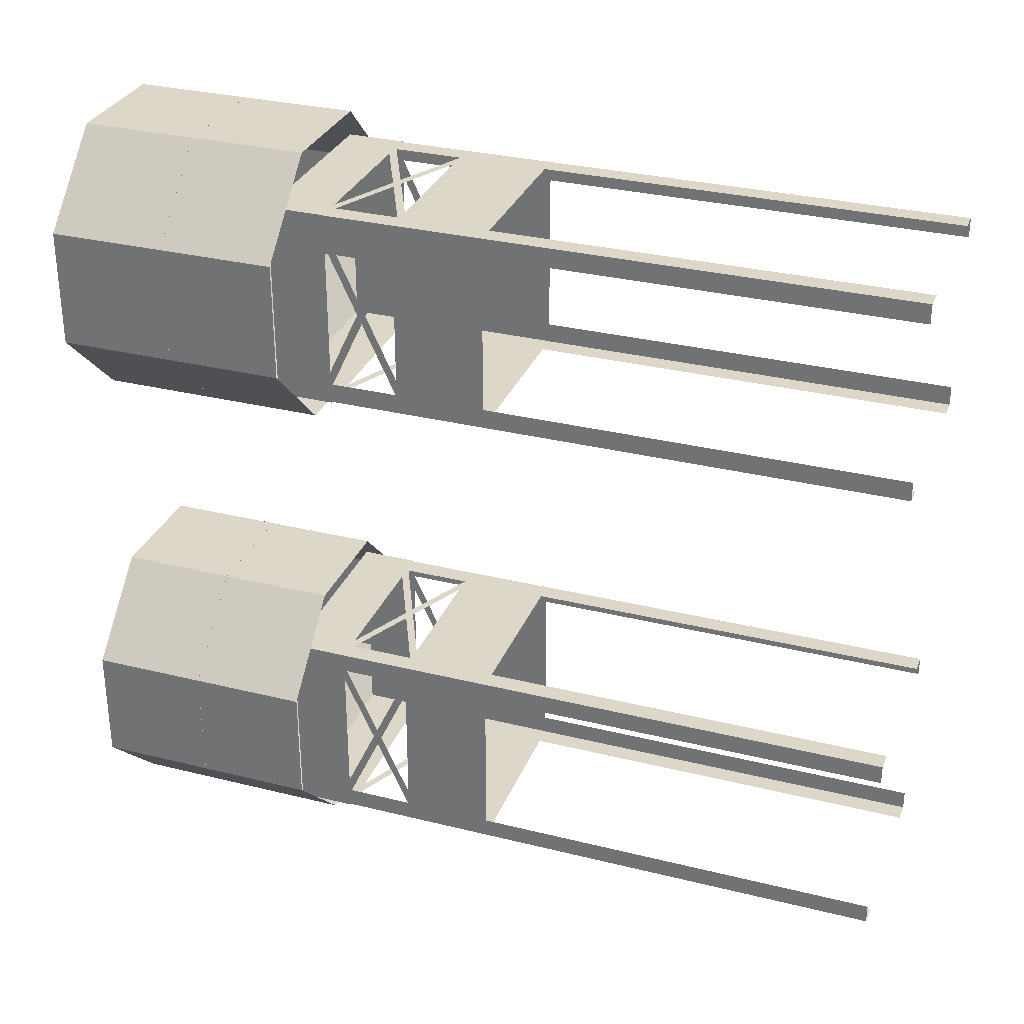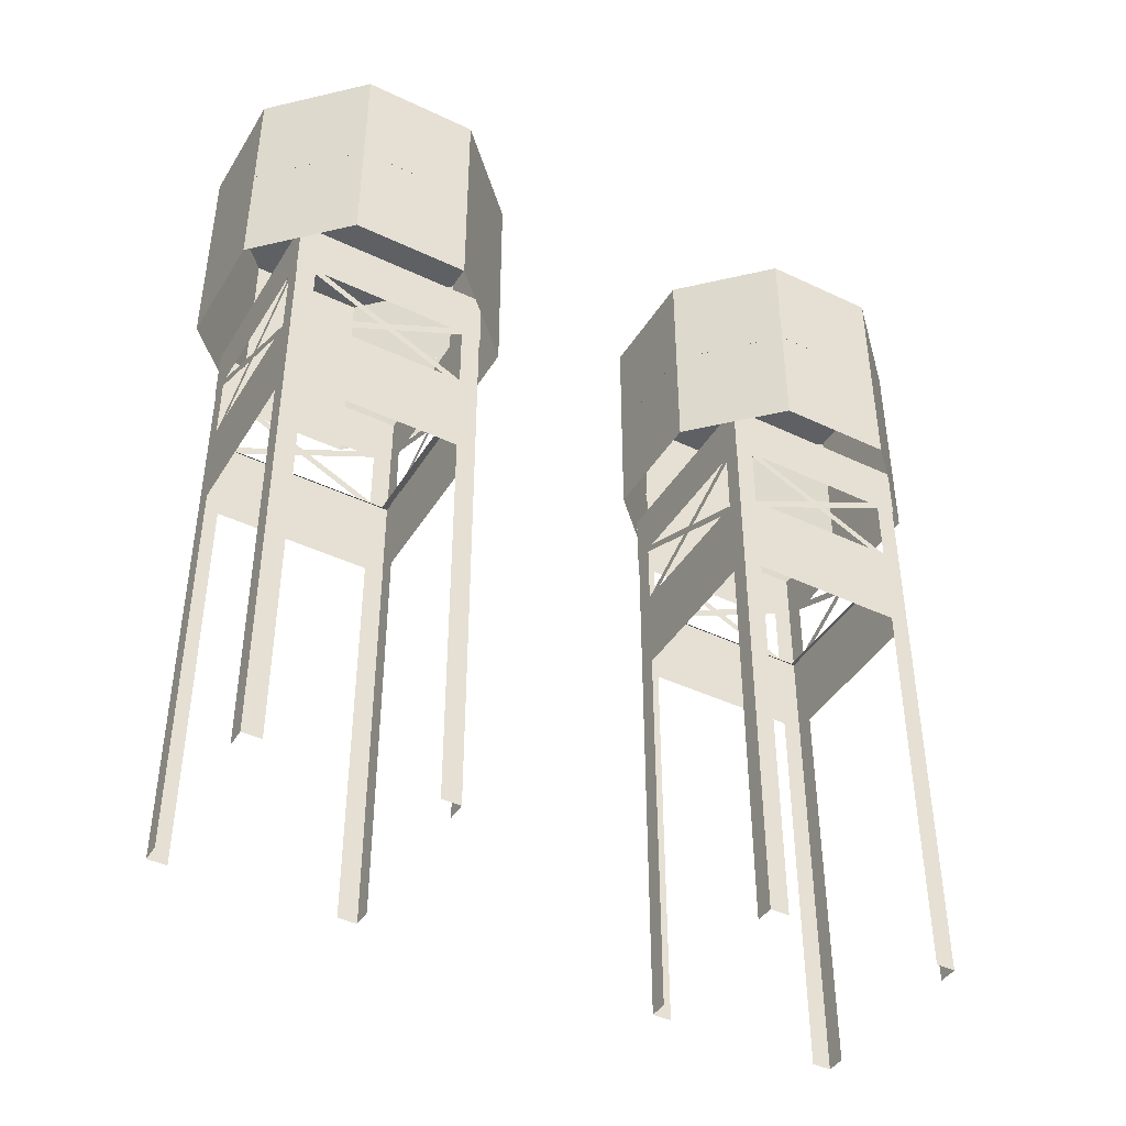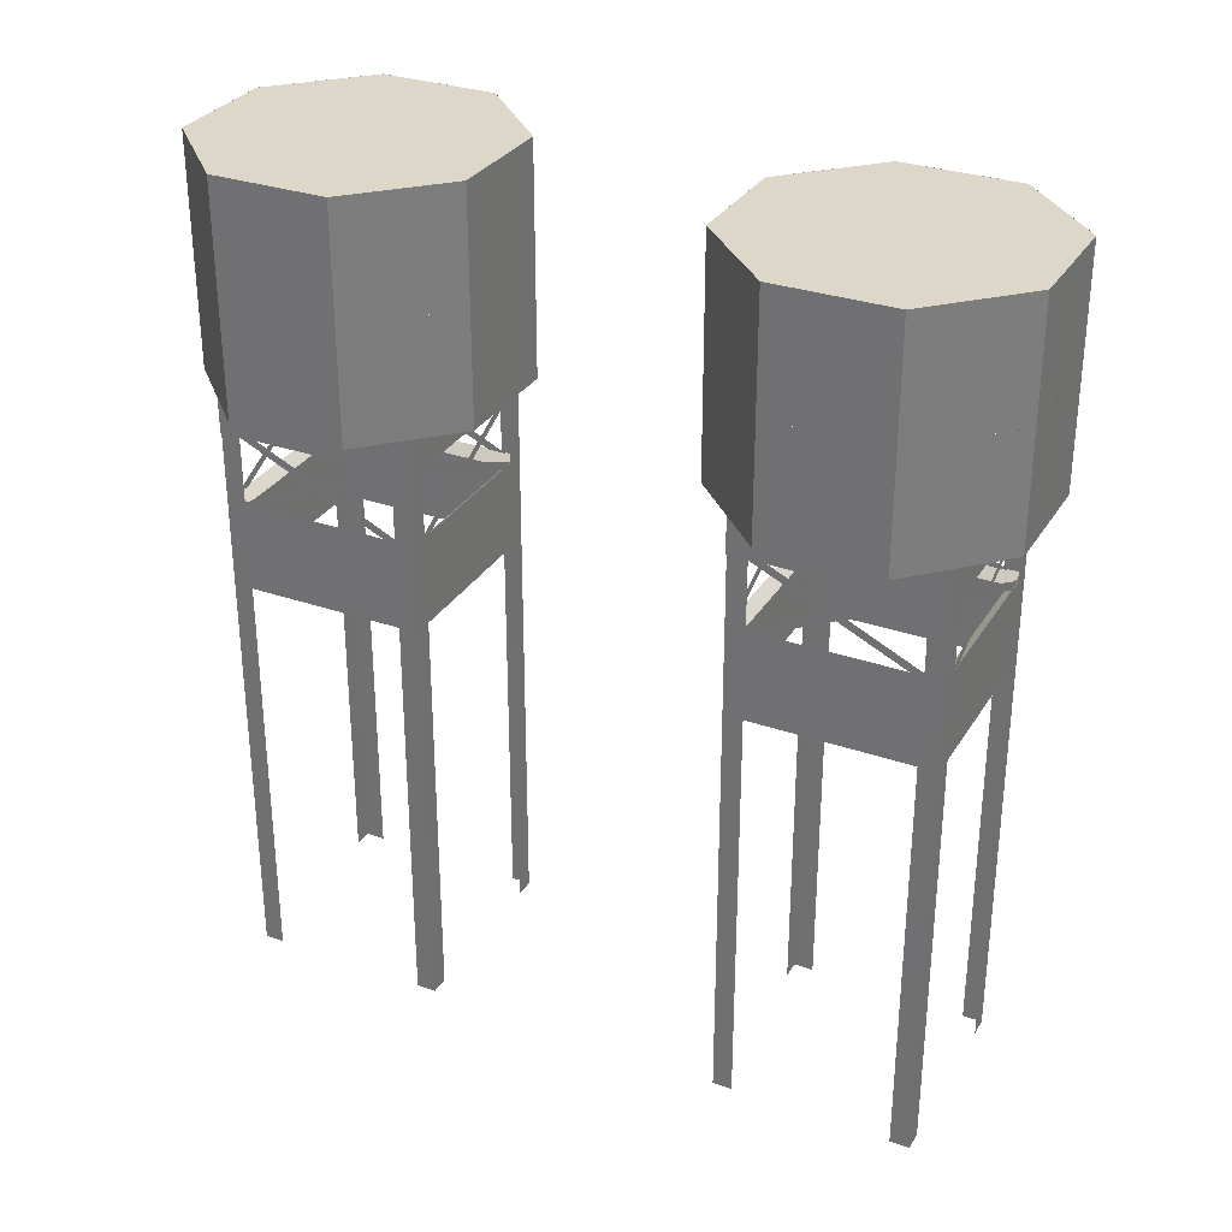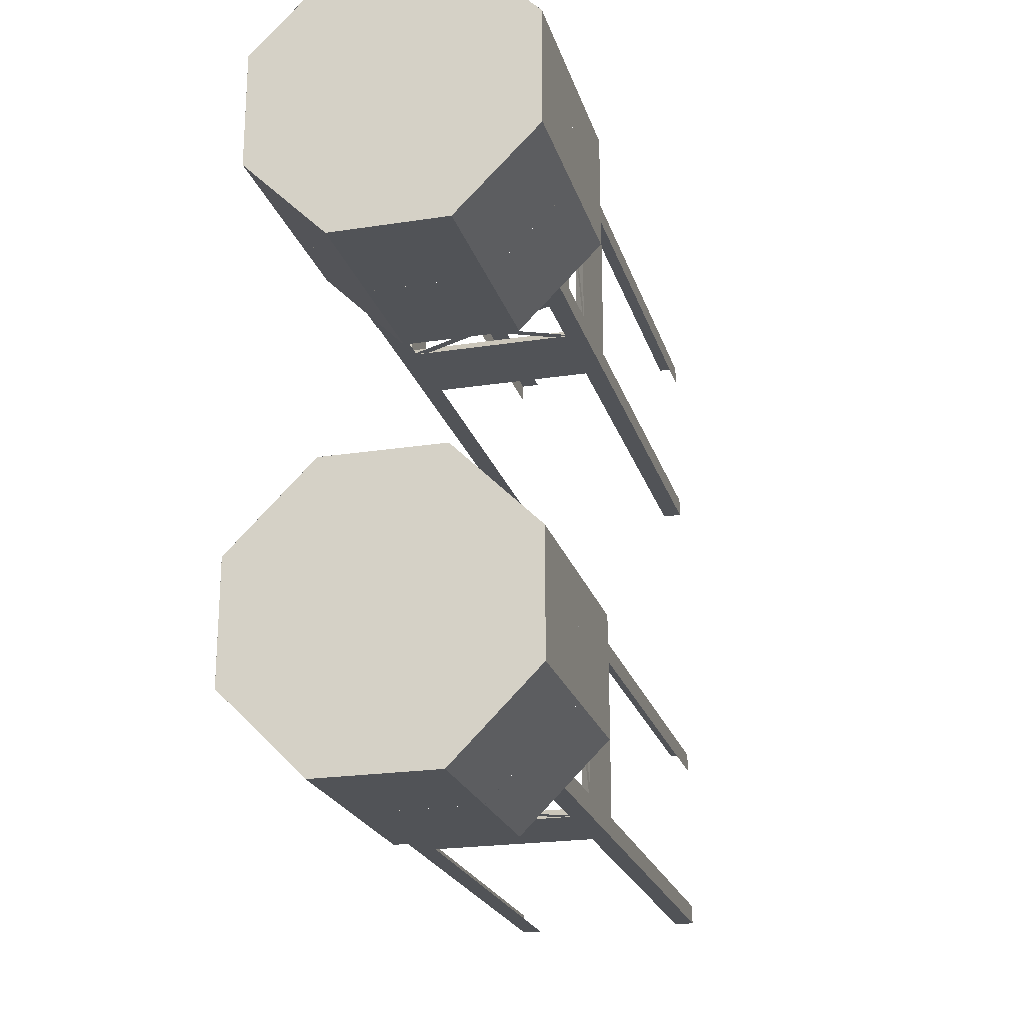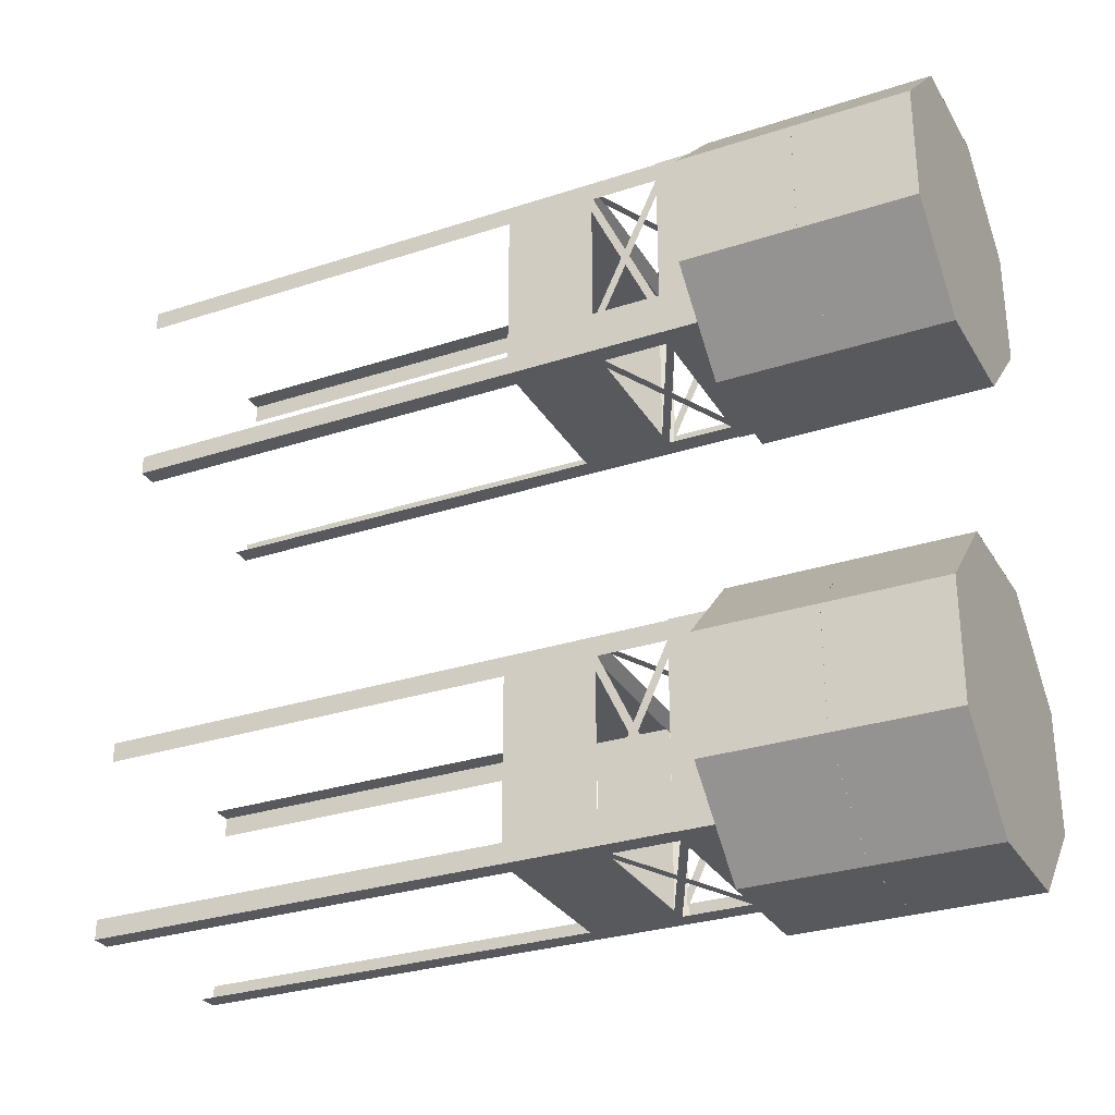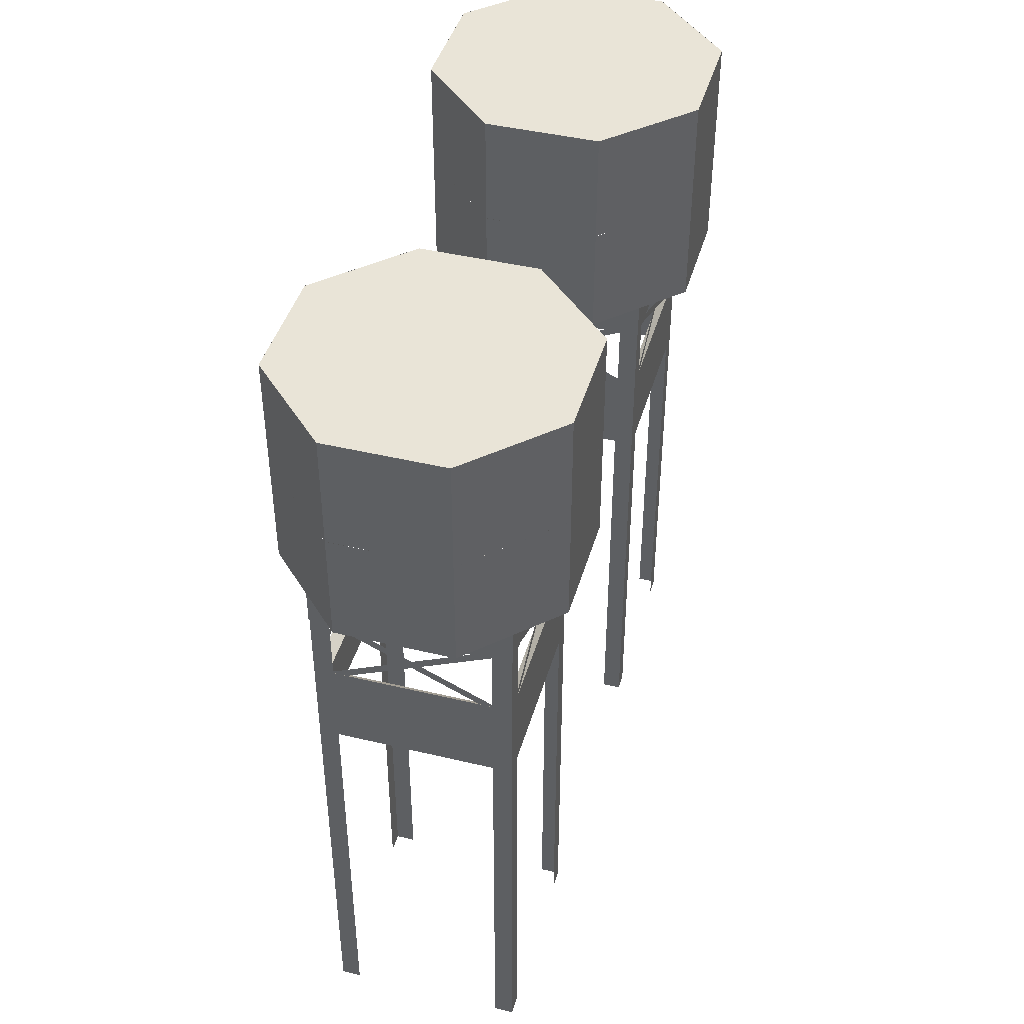
<metadata>
{"format":"obj","ext":"obj","renderer":"f3d","projection":"perspective","resolution":1024,"background":"white","views":[{"elev":30.9,"azim":-70.4,"up":"+Z"},{"elev":-42.8,"azim":60.5,"up":"+Y"},{"elev":30.9,"azim":-63.5,"up":"+Y"},{"elev":-22.2,"azim":-164.9,"up":"+Z"},{"elev":-29.8,"azim":115.6,"up":"+Z"},{"elev":43.4,"azim":-164.2,"up":"+Y"}]}
</metadata>
<code>
v 2547 59.7 -3090
v 2490 86.12 -3090
v 2491 88.38 -3090
v 2548 61.97 -3090
v 2548 86.12 -3090
v 2491 59.7 -3090
v 2490 61.97 -3090
v 2547 88.38 -3090
v 2491 59.7 -3027
v 2547 88.38 -3027
v 2548 86.12 -3027
v 2490 61.97 -3027
v 2490 86.12 -3027
v 2548 61.97 -3027
v 2547 59.7 -3027
v 2491 88.38 -3027
v 2487 59.7 -3086
v 2487 88.38 -3031
v 2487 86.12 -3030
v 2487 61.97 -3087
v 2487 61.97 -3030
v 2487 59.7 -3031
v 2487 86.12 -3087
v 2487 88.38 -3086
v 2551 59.7 -3031
v 2551 86.12 -3087
v 2551 88.38 -3086
v 2551 61.97 -3030
v 2551 61.97 -3087
v 2551 86.12 -3030
v 2551 59.7 -3086
v 2551 88.38 -3031
v 2487 33.54 -3026
v 2487 62.79 -3026
v 2487 62.79 -3091
v 2487 33.54 -3091
v 2551 33.54 -3026
v 2551 62.79 -3026
v 2551 33.54 -3091
v 2551 62.79 -3091
v 2490 59.66 -3030
v 2490 59.66 -3087
v 2548 59.66 -3087
v 2548 59.66 -3030
v 2486 104 -3091
v 2486 85.29 -3026
v 2486 104 -3026
v 2486 85.29 -3091
v 2551 85.29 -3026
v 2551 104 -3026
v 2551 85.29 -3091
v 2551 104 -3091
v 2487 87.29 -3026
v 2493 87.29 -3026
v 2493 -102.1 -3026
v 2487 -102.1 -3026
v 2487 87.29 -3033
v 2487 -102.1 -3033
v 2551 87.29 -3026
v 2551 -102.1 -3033
v 2551 87.29 -3033
v 2551 -102.1 -3026
v 2545 87.29 -3026
v 2545 -102.1 -3026
v 2551 87.29 -3091
v 2545 -102.1 -3091
v 2545 87.29 -3091
v 2551 -102.1 -3091
v 2551 87.29 -3084
v 2551 -102.1 -3084
v 2487 87.29 -3091
v 2487 -102.1 -3084
v 2487 87.29 -3084
v 2487 -102.1 -3091
v 2493 87.29 -3091
v 2493 -102.1 -3091
v 2473 97.67 -3039
v 2473 135.2 -3039
v 2473 135.2 -3078
v 2473 97.67 -3078
v 2500 135.2 -3105
v 2500 97.67 -3105
v 2538 135.2 -3105
v 2538 97.67 -3105
v 2565 135.2 -3078
v 2565 97.67 -3078
v 2565 135.2 -3039
v 2565 97.67 -3039
v 2538 135.2 -3012
v 2538 97.67 -3012
v 2500 135.2 -3012
v 2500 97.67 -3012
v 2473 135.3 -3039
v 2473 172.8 -3039
v 2473 172.8 -3078
v 2473 135.3 -3078
v 2500 172.8 -3105
v 2500 135.3 -3105
v 2538 172.8 -3105
v 2538 135.3 -3105
v 2565 172.8 -3078
v 2565 135.3 -3078
v 2565 172.8 -3039
v 2565 135.3 -3039
v 2538 172.8 -3012
v 2538 135.3 -3012
v 2500 172.8 -3012
v 2500 135.3 -3012
v 2500 172.8 -3105
v 2473 172.8 -3078
v 2519 172.8 -3058
v 2538 172.8 -3105
v 2565 172.8 -3078
v 2565 172.8 -3039
v 2538 172.8 -3012
v 2500 172.8 -3012
v 2473 172.8 -3039
v 2547 59.7 -3254
v 2490 86.12 -3254
v 2491 88.38 -3254
v 2548 61.97 -3254
v 2548 86.12 -3254
v 2491 59.7 -3254
v 2490 61.97 -3254
v 2547 88.38 -3254
v 2491 59.7 -3190
v 2547 88.38 -3190
v 2548 86.12 -3190
v 2490 61.97 -3190
v 2490 86.12 -3190
v 2548 61.97 -3190
v 2547 59.7 -3190
v 2491 88.38 -3190
v 2487 59.7 -3250
v 2487 88.38 -3194
v 2487 86.12 -3193
v 2487 61.97 -3251
v 2487 61.97 -3193
v 2487 59.7 -3194
v 2487 86.12 -3251
v 2487 88.38 -3250
v 2551 59.7 -3194
v 2551 86.12 -3251
v 2551 88.38 -3250
v 2551 61.97 -3193
v 2551 61.97 -3251
v 2551 86.12 -3193
v 2551 59.7 -3250
v 2551 88.38 -3194
v 2487 33.54 -3190
v 2487 62.79 -3190
v 2487 62.79 -3254
v 2487 33.54 -3254
v 2551 33.54 -3190
v 2551 62.79 -3190
v 2551 33.54 -3254
v 2551 62.79 -3254
v 2490 59.66 -3193
v 2490 59.66 -3251
v 2548 59.66 -3251
v 2548 59.66 -3193
v 2486 104 -3255
v 2486 85.29 -3190
v 2486 104 -3190
v 2486 85.29 -3255
v 2551 85.29 -3190
v 2551 104 -3190
v 2551 85.29 -3255
v 2551 104 -3255
v 2487 87.29 -3190
v 2493 87.29 -3190
v 2493 -102.1 -3190
v 2487 -102.1 -3190
v 2487 87.29 -3196
v 2487 -102.1 -3196
v 2551 87.29 -3190
v 2551 -102.1 -3196
v 2551 87.29 -3196
v 2551 -102.1 -3190
v 2545 87.29 -3190
v 2545 -102.1 -3190
v 2551 87.29 -3254
v 2545 -102.1 -3254
v 2545 87.29 -3254
v 2551 -102.1 -3254
v 2551 87.29 -3248
v 2551 -102.1 -3248
v 2487 87.29 -3254
v 2487 -102.1 -3248
v 2487 87.29 -3248
v 2487 -102.1 -3254
v 2493 87.29 -3254
v 2493 -102.1 -3254
v 2473 97.67 -3203
v 2473 135.2 -3203
v 2473 135.2 -3241
v 2473 97.67 -3241
v 2500 135.2 -3268
v 2500 97.67 -3268
v 2538 135.2 -3268
v 2538 97.67 -3268
v 2565 135.2 -3241
v 2565 97.67 -3241
v 2565 135.2 -3203
v 2565 97.67 -3203
v 2538 135.2 -3176
v 2538 97.67 -3176
v 2500 135.2 -3176
v 2500 97.67 -3176
v 2473 135.3 -3203
v 2473 172.8 -3203
v 2473 172.8 -3241
v 2473 135.3 -3241
v 2500 172.8 -3268
v 2500 135.3 -3268
v 2538 172.8 -3268
v 2538 135.3 -3268
v 2565 172.8 -3241
v 2565 135.3 -3241
v 2565 172.8 -3203
v 2565 135.3 -3203
v 2538 172.8 -3176
v 2538 135.3 -3176
v 2500 172.8 -3176
v 2500 135.3 -3176
v 2500 172.8 -3268
v 2473 172.8 -3241
v 2519 172.8 -3222
v 2538 172.8 -3268
v 2565 172.8 -3241
v 2565 172.8 -3203
v 2538 172.8 -3176
v 2500 172.8 -3176
v 2473 172.8 -3203
f 77 78 79
f 77 79 80
f 80 79 81
f 80 81 82
f 82 81 83
f 82 83 84
f 84 83 85
f 84 85 86
f 86 85 87
f 86 87 88
f 88 87 89
f 88 89 90
f 90 89 91
f 90 91 92
f 92 91 78
f 92 78 77
f 93 94 95
f 93 95 96
f 96 95 97
f 96 97 98
f 98 97 99
f 98 99 100
f 100 99 101
f 100 101 102
f 102 101 103
f 102 103 104
f 104 103 105
f 104 105 106
f 106 105 107
f 106 107 108
f 108 107 94
f 108 94 93
f 194 195 196
f 194 196 197
f 197 196 198
f 197 198 199
f 199 198 200
f 199 200 201
f 201 200 202
f 201 202 203
f 203 202 204
f 203 204 205
f 205 204 206
f 205 206 207
f 207 206 208
f 207 208 209
f 209 208 195
f 209 195 194
f 210 211 212
f 210 212 213
f 213 212 214
f 213 214 215
f 215 214 216
f 215 216 217
f 217 216 218
f 217 218 219
f 219 218 220
f 219 220 221
f 221 220 222
f 221 222 223
f 223 222 224
f 223 224 225
f 225 224 211
f 225 211 210
f 109 110 111
f 109 111 112
f 112 111 113
f 114 113 111
f 114 111 115
f 115 111 116
f 111 117 116
f 117 111 110
f 226 227 228
f 226 228 229
f 229 228 230
f 231 230 228
f 231 228 232
f 232 228 233
f 228 234 233
f 234 228 227
f 1 2 3
f 3 4 1
f 5 6 7
f 7 8 5
f 9 10 11
f 10 9 12
f 13 14 15
f 14 13 16
f 17 18 19
f 18 17 20
f 21 22 23
f 23 24 21
f 25 26 27
f 27 28 25
f 29 30 31
f 30 29 32
f 33 34 35
f 35 36 33
f 37 38 34
f 34 33 37
f 39 40 38
f 38 37 39
f 36 35 40
f 40 39 36
f 34 41 42
f 42 35 34
f 35 42 43
f 43 40 35
f 40 43 44
f 44 38 40
f 38 44 41
f 41 34 38
f 45 46 47
f 46 45 48
f 47 49 50
f 49 47 46
f 50 51 52
f 51 50 49
f 52 48 45
f 48 52 51
f 53 54 55
f 55 56 53
f 57 53 56
f 56 58 57
f 59 60 61
f 60 59 62
f 63 62 59
f 62 63 64
f 65 66 67
f 66 65 68
f 69 68 65
f 68 69 70
f 71 72 73
f 72 71 74
f 75 74 71
f 74 75 76
f 118 119 120
f 120 121 118
f 122 123 124
f 124 125 122
f 126 127 128
f 127 126 129
f 130 131 132
f 131 130 133
f 134 135 136
f 135 134 137
f 138 139 140
f 140 141 138
f 142 143 144
f 144 145 142
f 146 147 148
f 147 146 149
f 150 151 152
f 152 153 150
f 154 155 151
f 151 150 154
f 156 157 155
f 155 154 156
f 153 152 157
f 157 156 153
f 151 158 159
f 159 152 151
f 152 159 160
f 160 157 152
f 157 160 161
f 161 155 157
f 155 161 158
f 158 151 155
f 162 163 164
f 163 162 165
f 164 166 167
f 166 164 163
f 167 168 169
f 168 167 166
f 169 165 162
f 165 169 168
f 170 171 172
f 172 173 170
f 174 170 173
f 173 175 174
f 176 177 178
f 177 176 179
f 180 179 176
f 179 180 181
f 182 183 184
f 183 182 185
f 186 185 182
f 185 186 187
f 188 189 190
f 189 188 191
f 192 191 188
f 191 192 193

</code>
